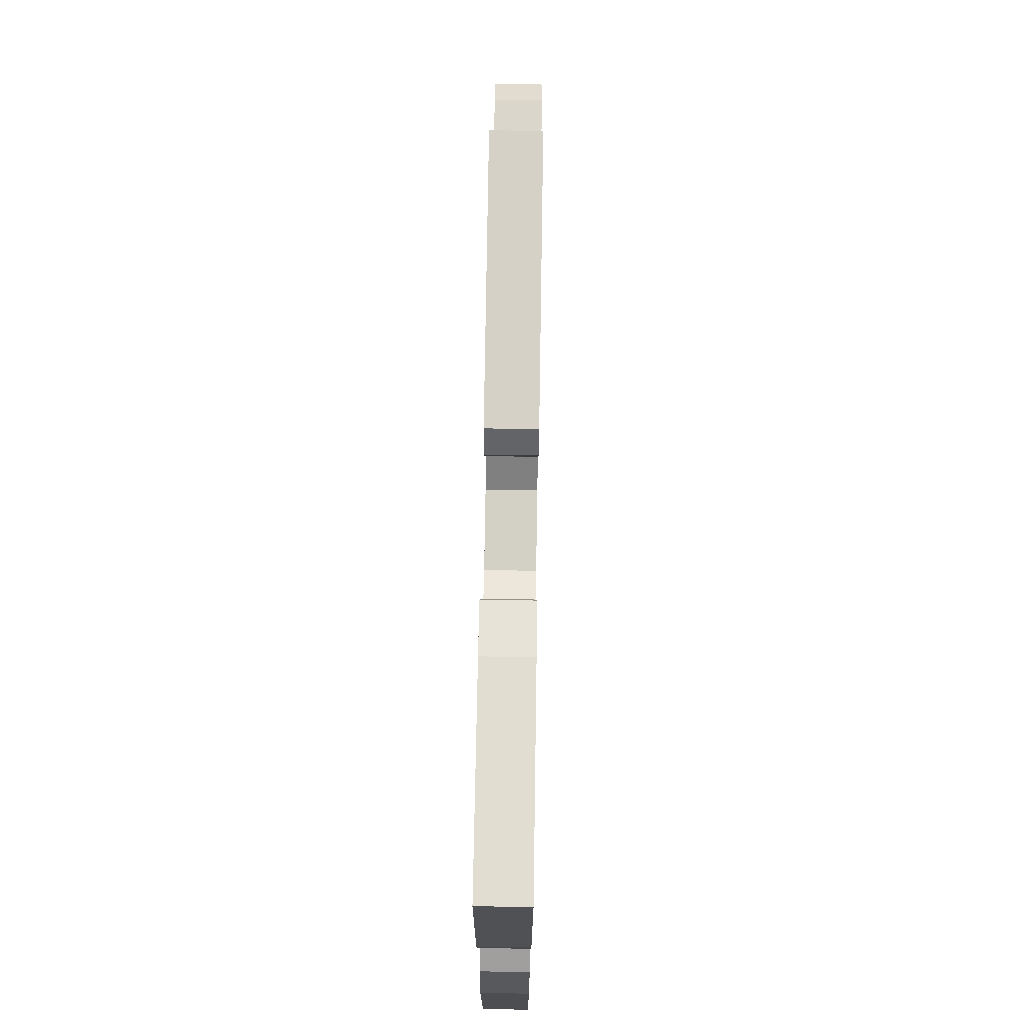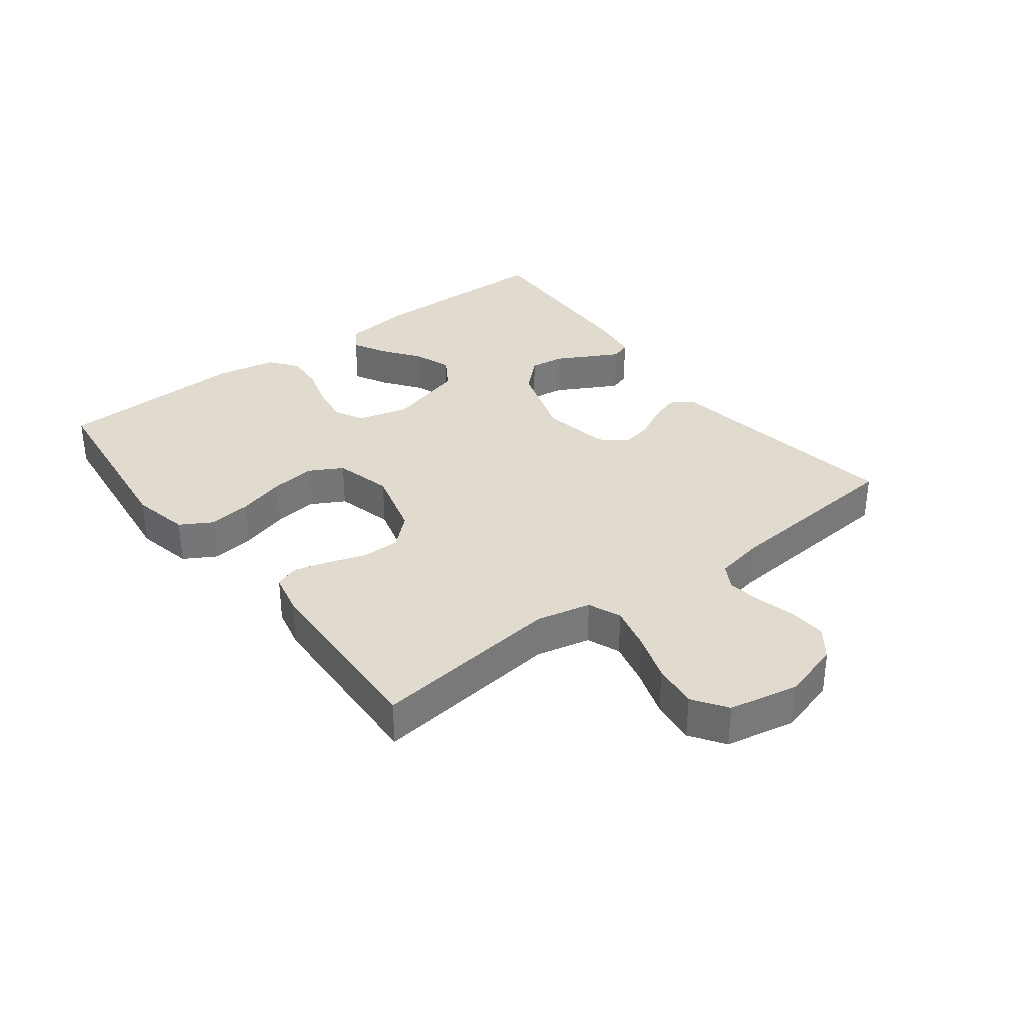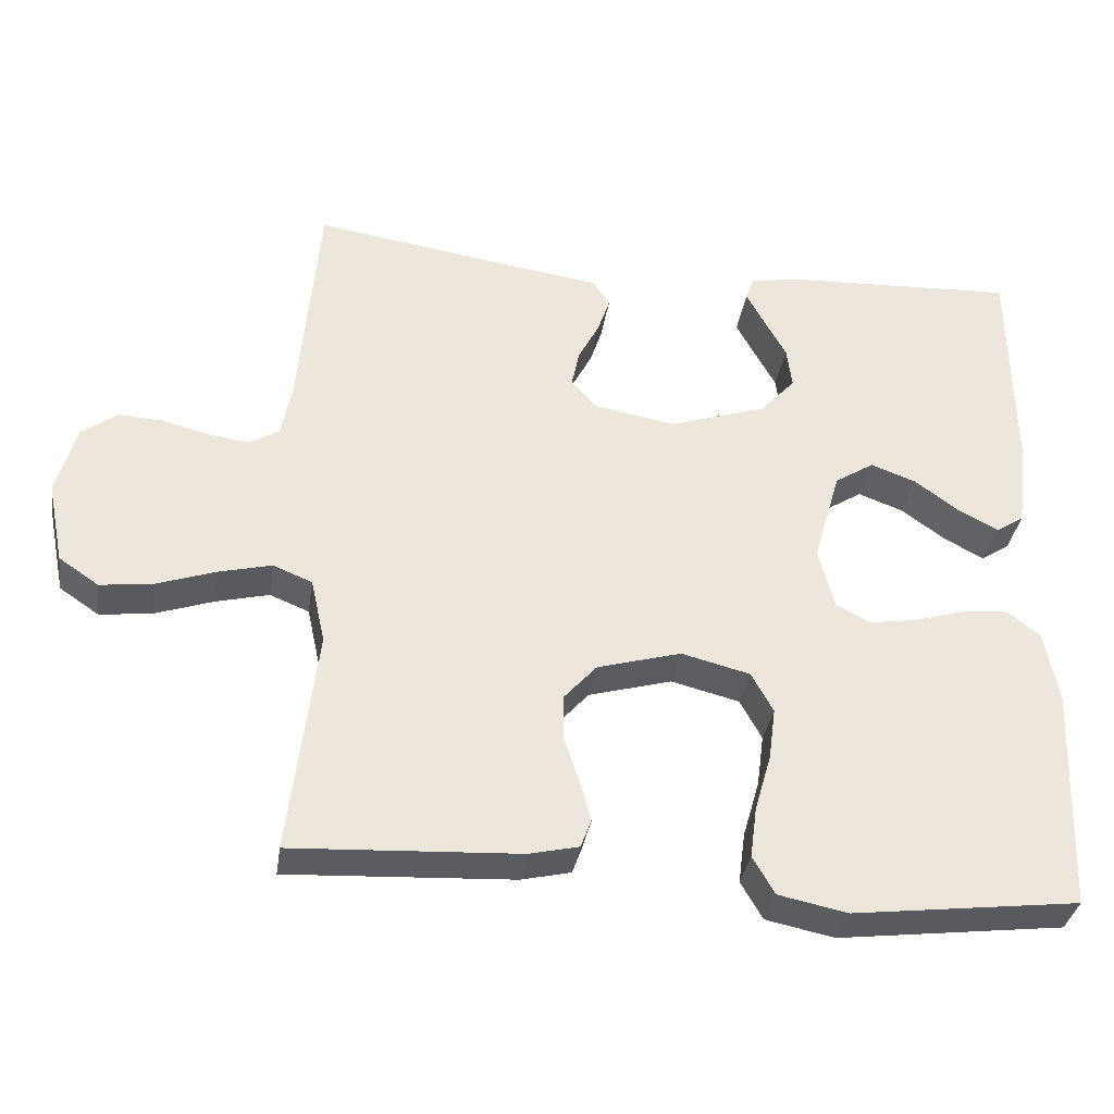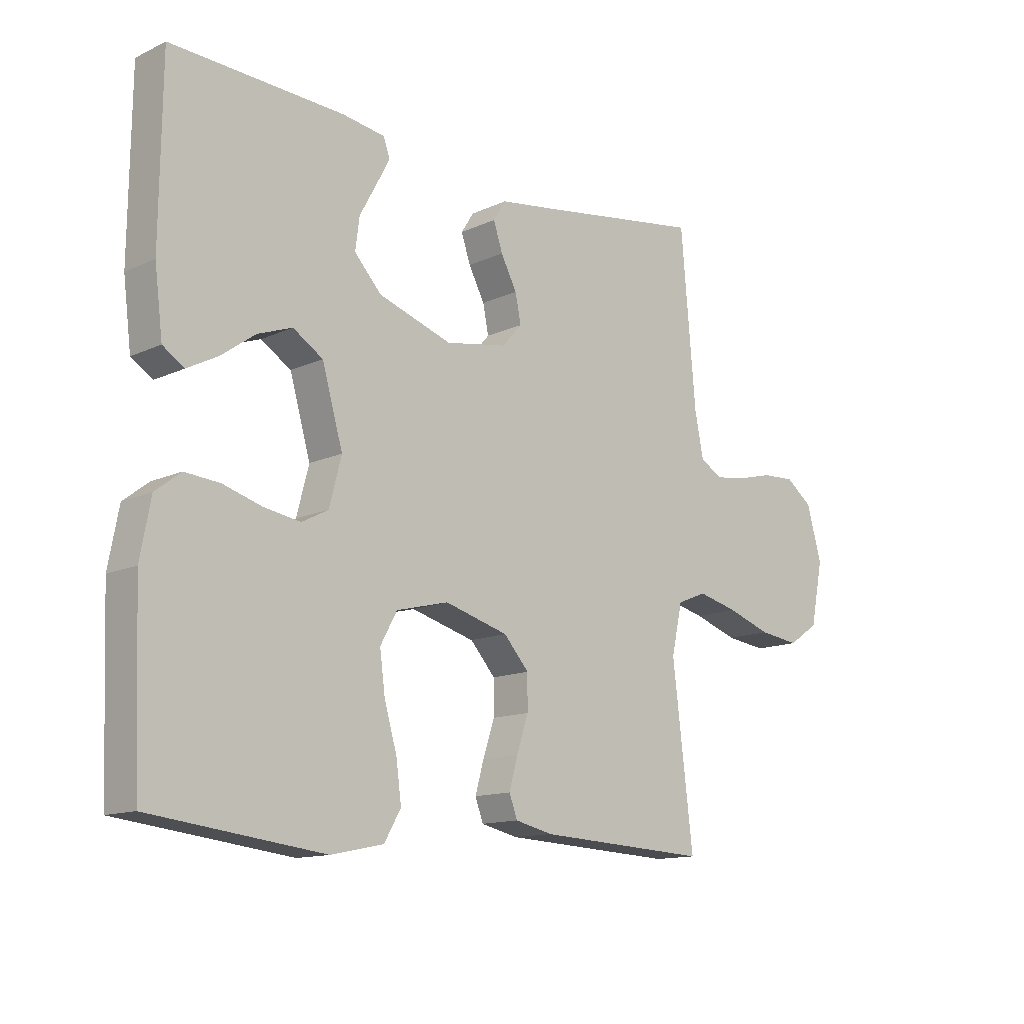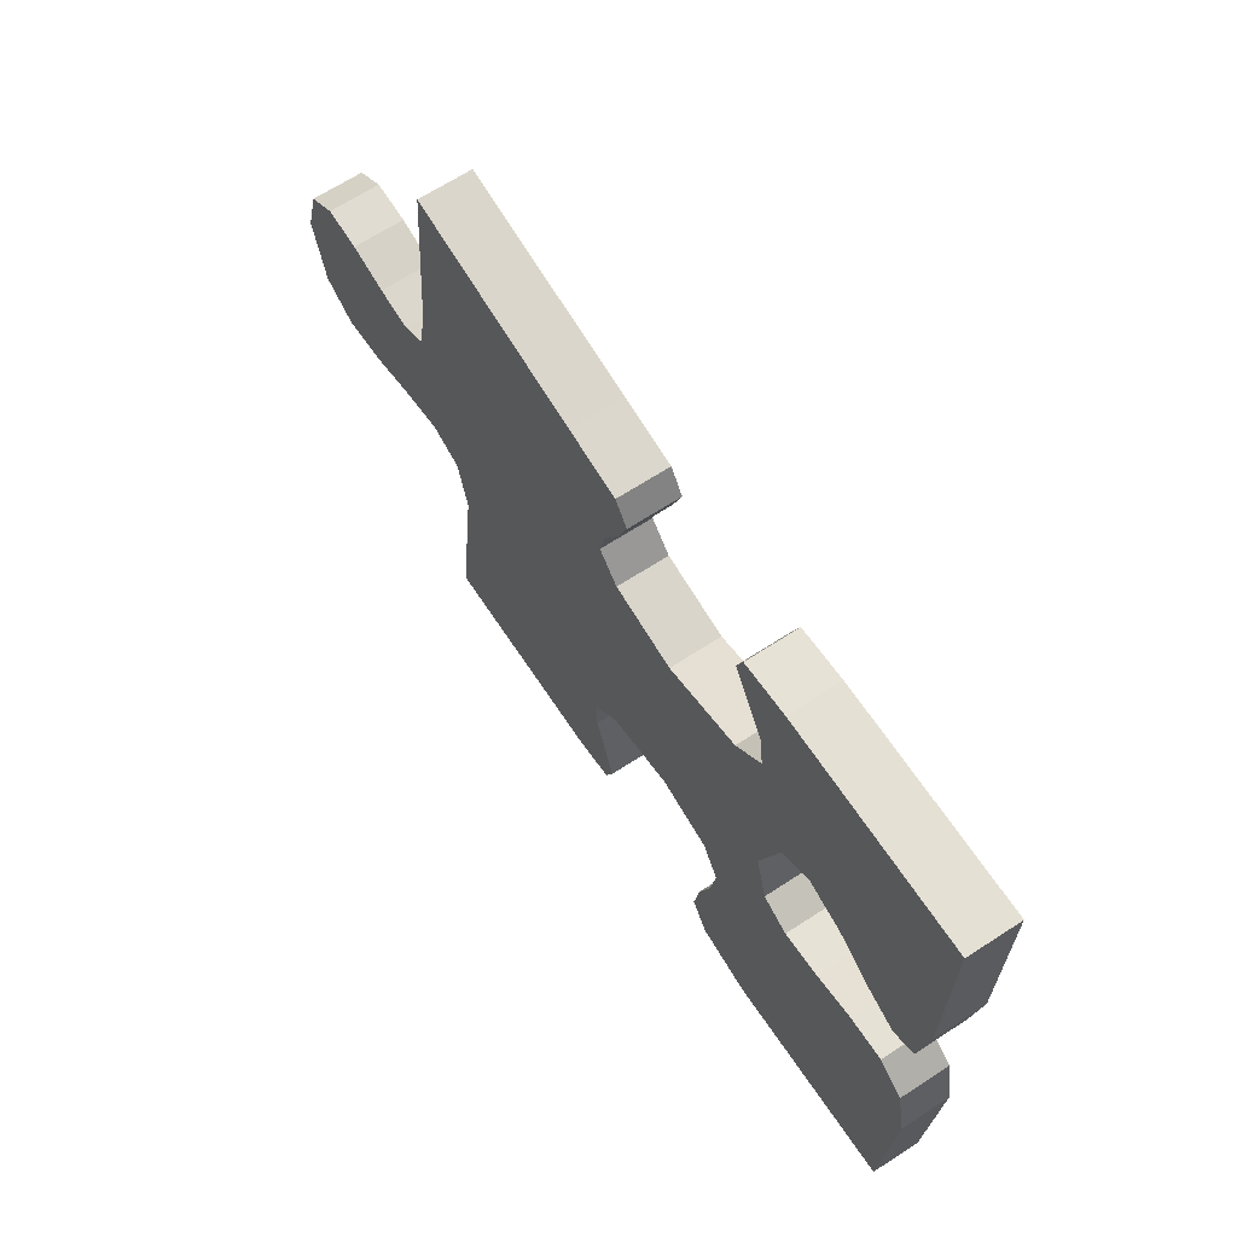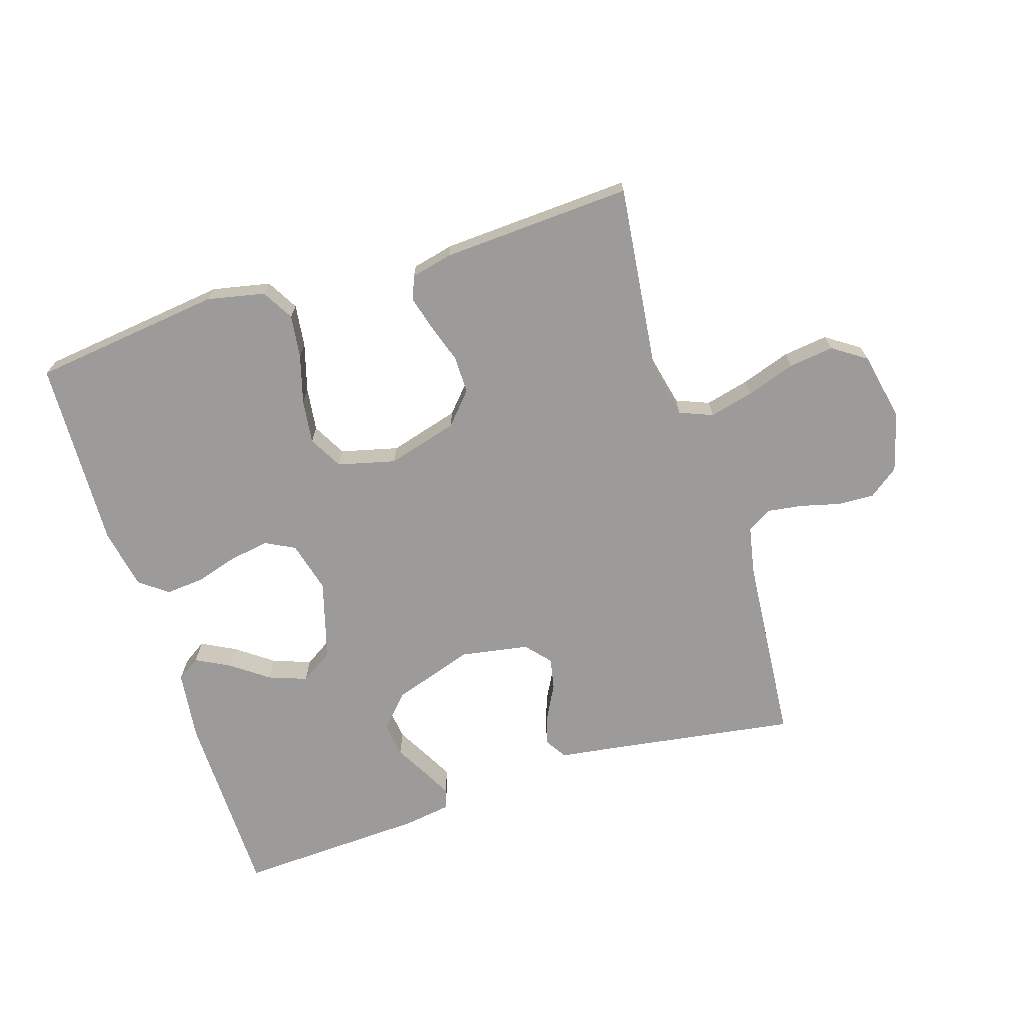
<metadata>
{"format":"obj","ext":"obj","renderer":"f3d","projection":"perspective","resolution":1024,"background":"white","views":[{"elev":70.9,"azim":90.9,"up":"+Z"},{"elev":33.7,"azim":-127.4,"up":"+Y"},{"elev":-34.4,"azim":-8.5,"up":"+Z"},{"elev":-13.2,"azim":136.3,"up":"+Z"},{"elev":67.0,"azim":57.0,"up":"+Z"},{"elev":-69.7,"azim":-162.3,"up":"+Y"}]}
</metadata>
<code>
v -0.5 0.07 -0.5
v -0.464 0.07 -0.2
v -0.483 0.07 -0.114
v -0.535 0.07 -0.093
v -0.605 0.07 -0.11
v -0.682 0.07 -0.136
v -0.753 0.07 -0.145
v -0.806 0.07 -0.109
v -0.828 0.07 0
v -0.802 0.07 0.093
v -0.755 0.07 0.128
v -0.697 0.07 0.125
v -0.635 0.07 0.109
v -0.58 0.07 0.101
v -0.541 0.07 0.124
v -0.526 0.07 0.2
v -0.5 0.07 0.5
v -0.2 0.07 0.454
v -0.11 0.07 0.441
v -0.088 0.07 0.406
v -0.104 0.07 0.358
v -0.132 0.07 0.305
v -0.142 0.07 0.256
v -0.108 0.07 0.217
v 0 0.07 0.198
v 0.128 0.07 0.24
v 0.175 0.07 0.291
v 0.168 0.07 0.346
v 0.139 0.07 0.399
v 0.115 0.07 0.444
v 0.126 0.07 0.476
v 0.2 0.07 0.487
v 0.5 0.07 0.5
v 0.503 0.07 0.2
v 0.489 0.07 0.089
v 0.452 0.07 0.065
v 0.399 0.07 0.093
v 0.34 0.07 0.136
v 0.28 0.07 0.158
v 0.228 0.07 0.125
v 0.192 0.07 0
v 0.213 0.07 -0.081
v 0.259 0.07 -0.105
v 0.322 0.07 -0.095
v 0.389 0.07 -0.075
v 0.45 0.07 -0.07
v 0.494 0.07 -0.104
v 0.512 0.07 -0.2
v 0.5 0.07 -0.5
v 0.2 0.07 -0.536
v 0.109 0.07 -0.517
v 0.08 0.07 -0.467
v 0.089 0.07 -0.399
v 0.111 0.07 -0.323
v 0.12 0.07 -0.254
v 0.091 0.07 -0.201
v 0 0.07 -0.178
v -0.111 0.07 -0.209
v -0.155 0.07 -0.258
v -0.155 0.07 -0.317
v -0.135 0.07 -0.378
v -0.12 0.07 -0.432
v -0.134 0.07 -0.47
v -0.2 0.07 -0.485
v -0.5 0 -0.5
v -0.464 0 -0.2
v -0.483 0 -0.114
v -0.535 0 -0.093
v -0.605 0 -0.11
v -0.682 0 -0.136
v -0.753 0 -0.145
v -0.806 0 -0.109
v -0.828 0 0
v -0.802 0 0.093
v -0.755 0 0.128
v -0.697 0 0.125
v -0.635 0 0.109
v -0.58 0 0.101
v -0.541 0 0.124
v -0.526 0 0.2
v -0.5 0 0.5
v -0.2 0 0.454
v -0.11 0 0.441
v -0.088 0 0.406
v -0.104 0 0.358
v -0.132 0 0.305
v -0.142 0 0.256
v -0.108 0 0.217
v 0 0 0.198
v 0.128 0 0.24
v 0.175 0 0.291
v 0.168 0 0.346
v 0.139 0 0.399
v 0.115 0 0.444
v 0.126 0 0.476
v 0.2 0 0.487
v 0.5 0 0.5
v 0.503 0 0.2
v 0.489 0 0.089
v 0.452 0 0.065
v 0.399 0 0.093
v 0.34 0 0.136
v 0.28 0 0.158
v 0.228 0 0.125
v 0.192 0 0
v 0.213 0 -0.081
v 0.259 0 -0.105
v 0.322 0 -0.095
v 0.389 0 -0.075
v 0.45 0 -0.07
v 0.494 0 -0.104
v 0.512 0 -0.2
v 0.5 0 -0.5
v 0.2 0 -0.536
v 0.109 0 -0.517
v 0.08 0 -0.467
v 0.089 0 -0.399
v 0.111 0 -0.323
v 0.12 0 -0.254
v 0.091 0 -0.201
v 0 0 -0.178
v -0.111 0 -0.209
v -0.155 0 -0.258
v -0.155 0 -0.317
v -0.135 0 -0.378
v -0.12 0 -0.432
v -0.134 0 -0.47
v -0.2 0 -0.485
f 64 1 2
f 63 64 2
f 62 63 2
f 61 62 2
f 60 61 2
f 59 60 2 3
f 58 59 3
f 57 58 3 4
f 52 53 54
f 51 52 54
f 50 51 54
f 49 50 54
f 48 49 54
f 47 48 54
f 46 47 54
f 45 46 54
f 44 45 54
f 43 44 54 55
f 42 43 55 56
f 36 37 38
f 35 36 38
f 34 35 38
f 33 34 38
f 32 33 38
f 31 32 38
f 30 31 38
f 29 30 38
f 28 29 38
f 27 28 38 39
f 26 27 39 40
f 20 21 22
f 19 20 22
f 18 19 22
f 18 22 23
f 17 18 23
f 16 17 23
f 15 16 23 24
f 11 12 13
f 10 11 13
f 9 10 13
f 8 9 13
f 7 8 13
f 6 7 13
f 5 6 13
f 4 5 13 14
f 15 24 25
f 14 15 25
f 4 14 25
f 57 4 25
f 26 40 41
f 25 26 41
f 57 25 41
f 56 57 41
f 41 42 56
f 66 65 128
f 66 128 127
f 66 127 126
f 66 126 125
f 66 125 124
f 67 66 124 123
f 67 123 122
f 68 67 122 121
f 118 117 116
f 118 116 115
f 118 115 114
f 118 114 113
f 118 113 112
f 118 112 111
f 118 111 110
f 118 110 109
f 118 109 108
f 119 118 108 107
f 120 119 107 106
f 102 101 100
f 102 100 99
f 102 99 98
f 102 98 97
f 102 97 96
f 102 96 95
f 102 95 94
f 102 94 93
f 102 93 92
f 103 102 92 91
f 104 103 91 90
f 86 85 84
f 86 84 83
f 86 83 82
f 87 86 82
f 87 82 81
f 87 81 80
f 88 87 80 79
f 77 76 75
f 77 75 74
f 77 74 73
f 77 73 72
f 77 72 71
f 77 71 70
f 77 70 69
f 78 77 69 68
f 89 88 79
f 89 79 78
f 89 78 68
f 89 68 121
f 105 104 90
f 105 90 89
f 105 89 121
f 105 121 120
f 120 106 105
f 1 65 66 2
f 2 66 67 3
f 3 67 68 4
f 4 68 69 5
f 5 69 70 6
f 6 70 71 7
f 7 71 72 8
f 8 72 73 9
f 9 73 74 10
f 10 74 75 11
f 11 75 76 12
f 12 76 77 13
f 13 77 78 14
f 14 78 79 15
f 15 79 80 16
f 16 80 81 17
f 17 81 82 18
f 18 82 83 19
f 19 83 84 20
f 20 84 85 21
f 21 85 86 22
f 22 86 87 23
f 23 87 88 24
f 24 88 89 25
f 25 89 90 26
f 26 90 91 27
f 27 91 92 28
f 28 92 93 29
f 29 93 94 30
f 30 94 95 31
f 31 95 96 32
f 32 96 97 33
f 33 97 98 34
f 34 98 99 35
f 35 99 100 36
f 36 100 101 37
f 37 101 102 38
f 38 102 103 39
f 39 103 104 40
f 40 104 105 41
f 41 105 106 42
f 42 106 107 43
f 43 107 108 44
f 44 108 109 45
f 45 109 110 46
f 46 110 111 47
f 47 111 112 48
f 48 112 113 49
f 49 113 114 50
f 50 114 115 51
f 51 115 116 52
f 52 116 117 53
f 53 117 118 54
f 54 118 119 55
f 55 119 120 56
f 56 120 121 57
f 57 121 122 58
f 58 122 123 59
f 59 123 124 60
f 60 124 125 61
f 61 125 126 62
f 62 126 127 63
f 63 127 128 64
f 64 128 65 1

</code>
